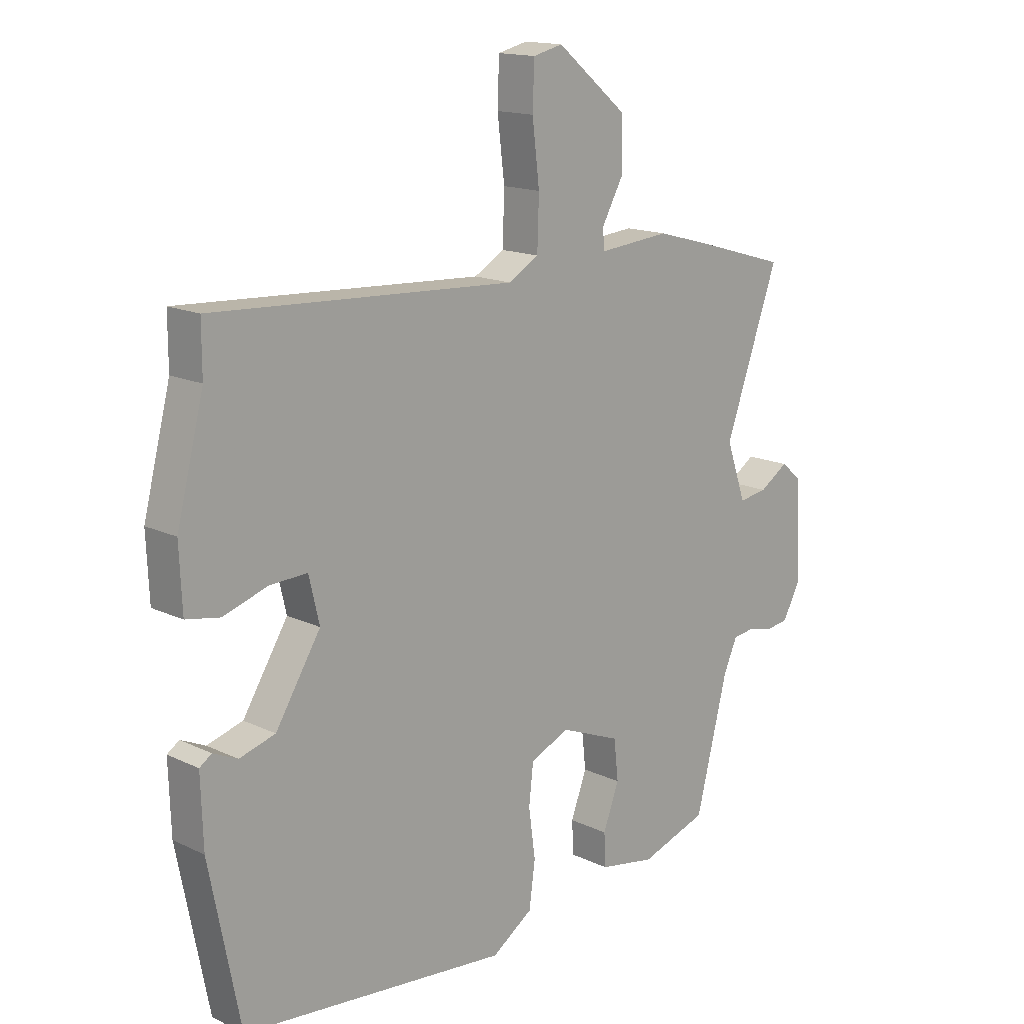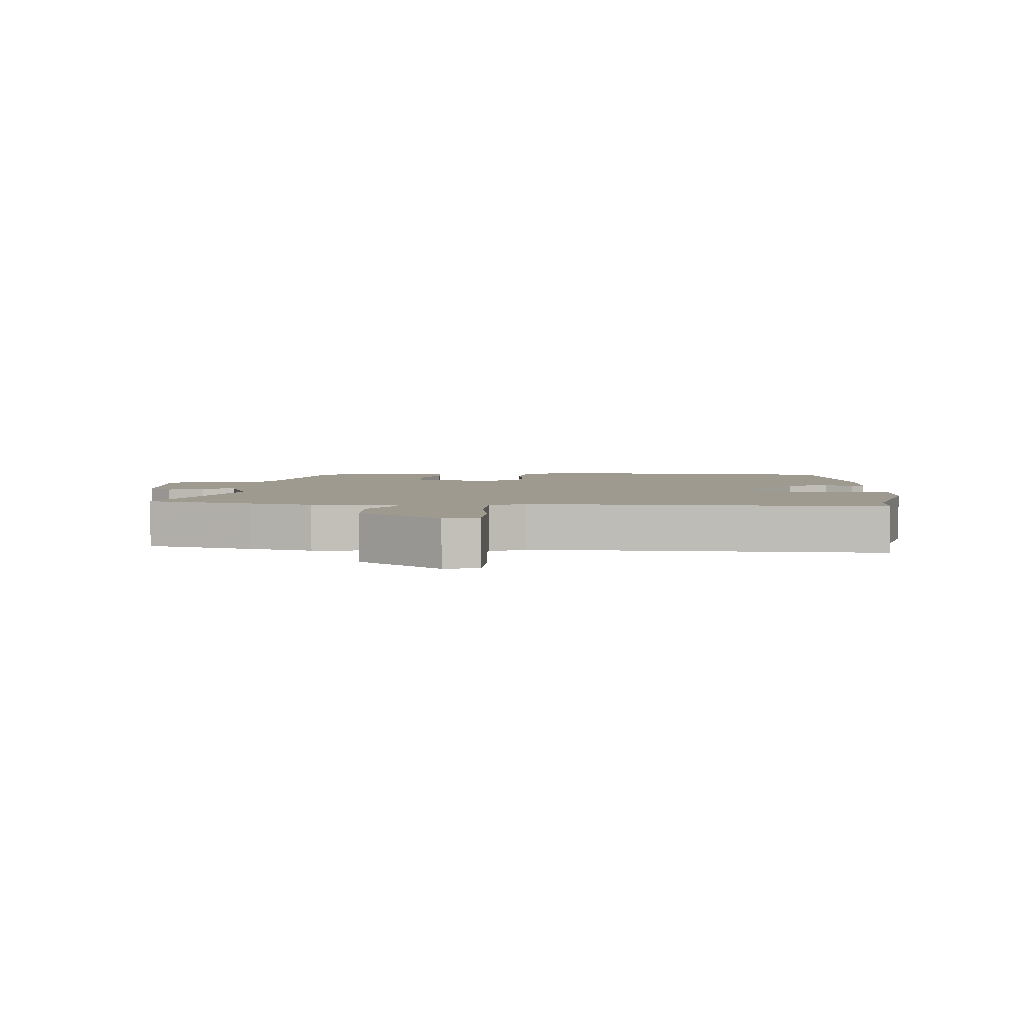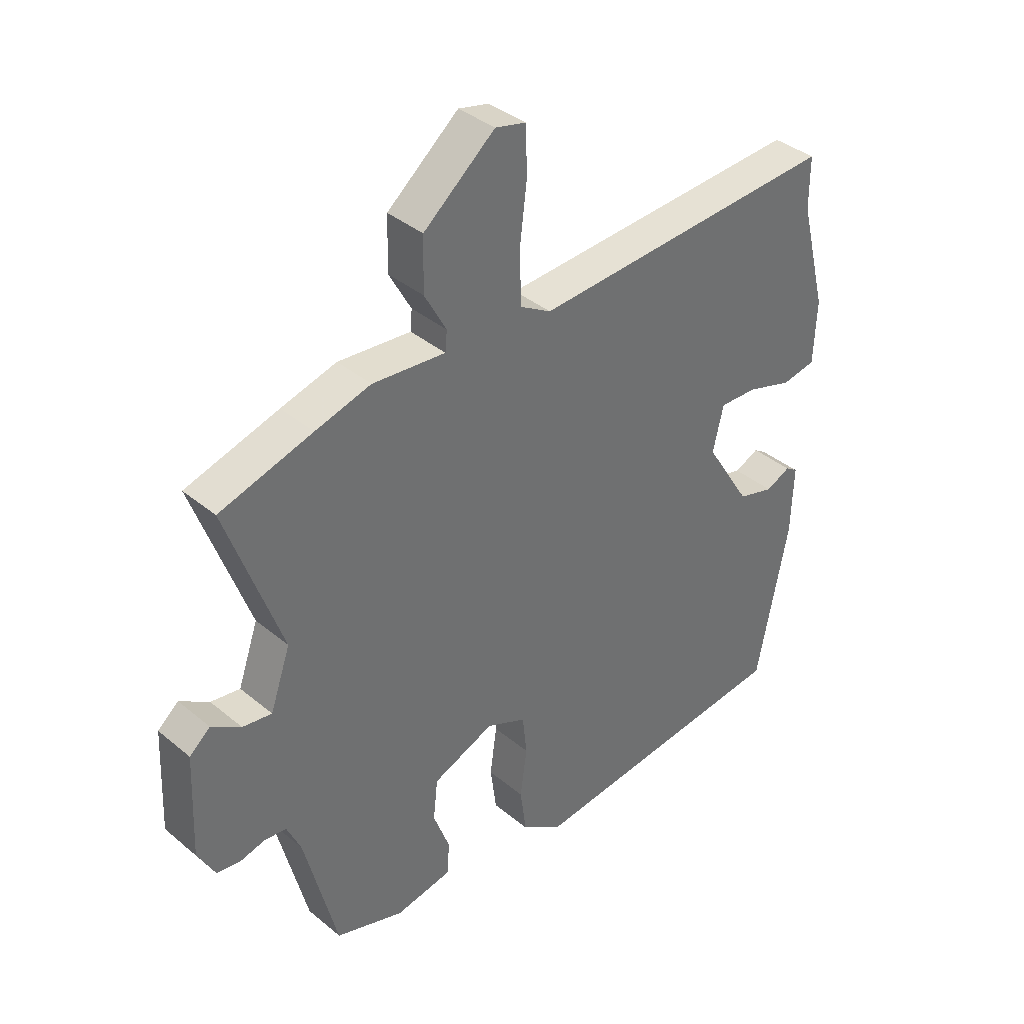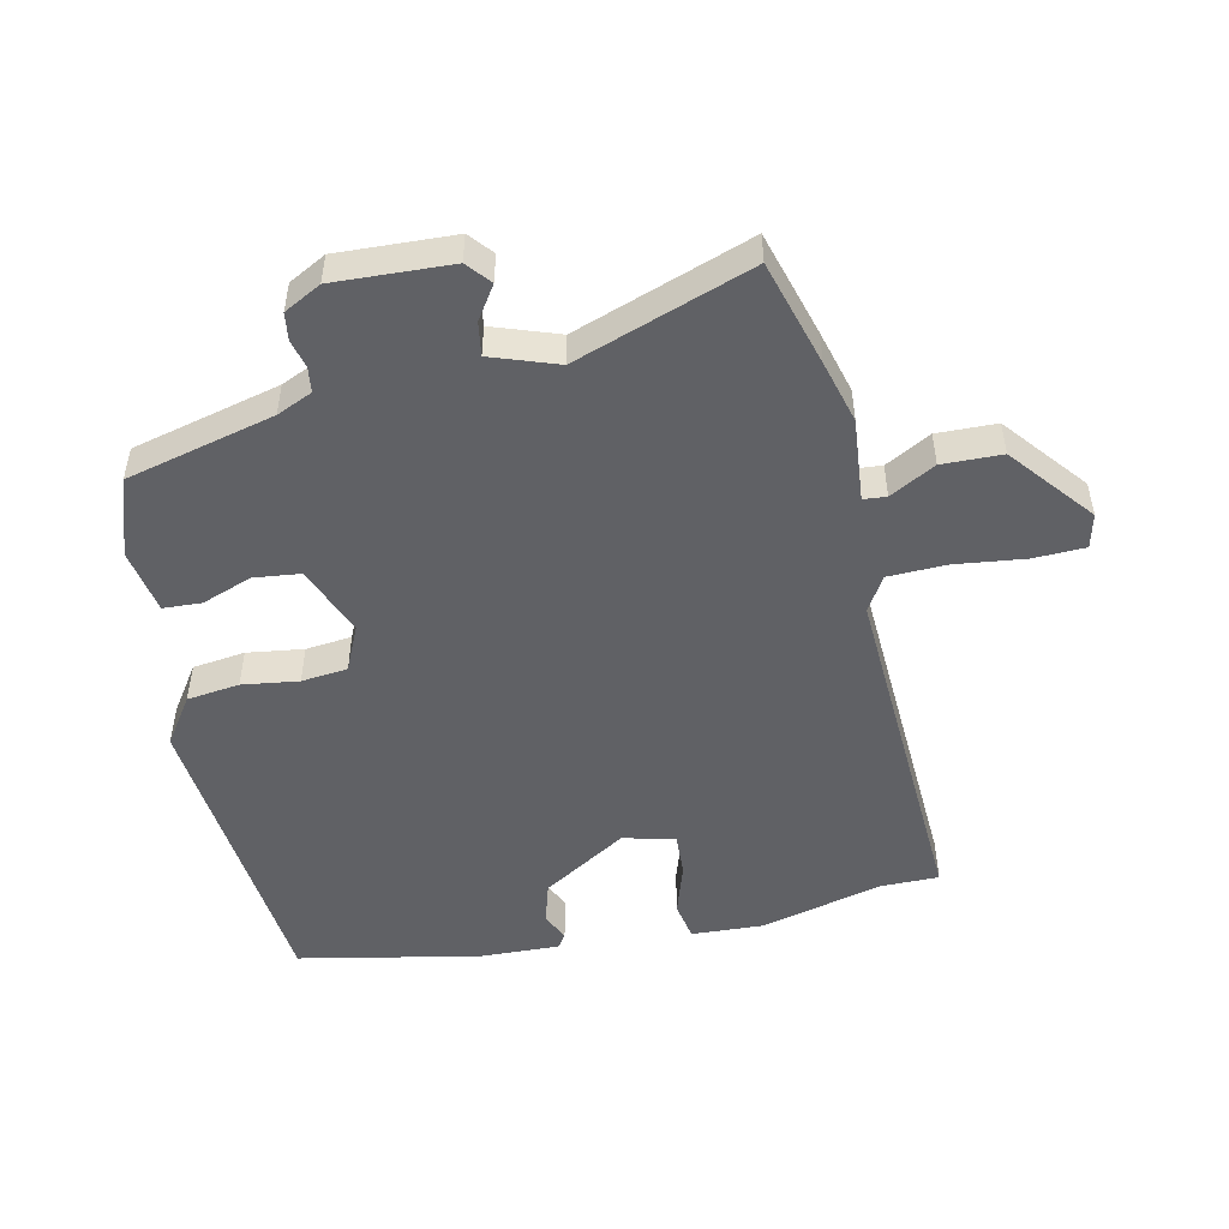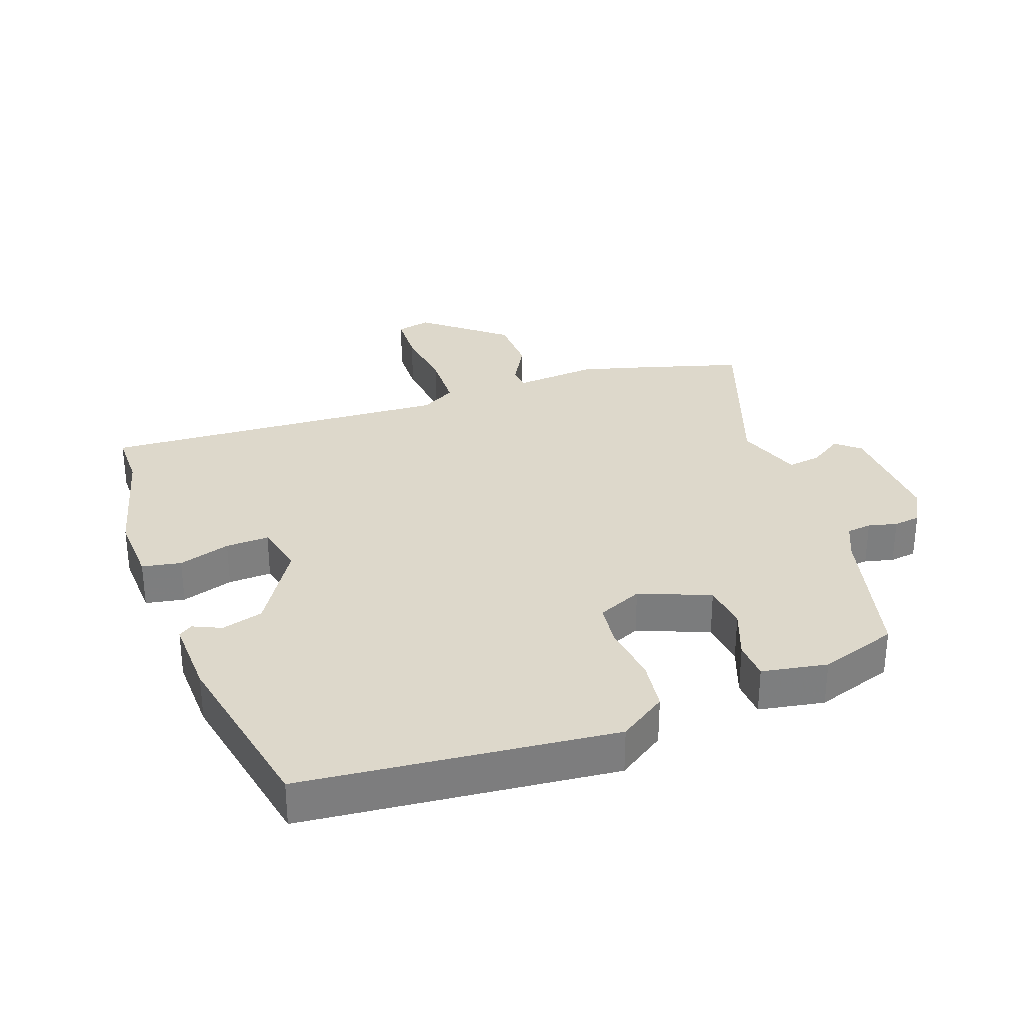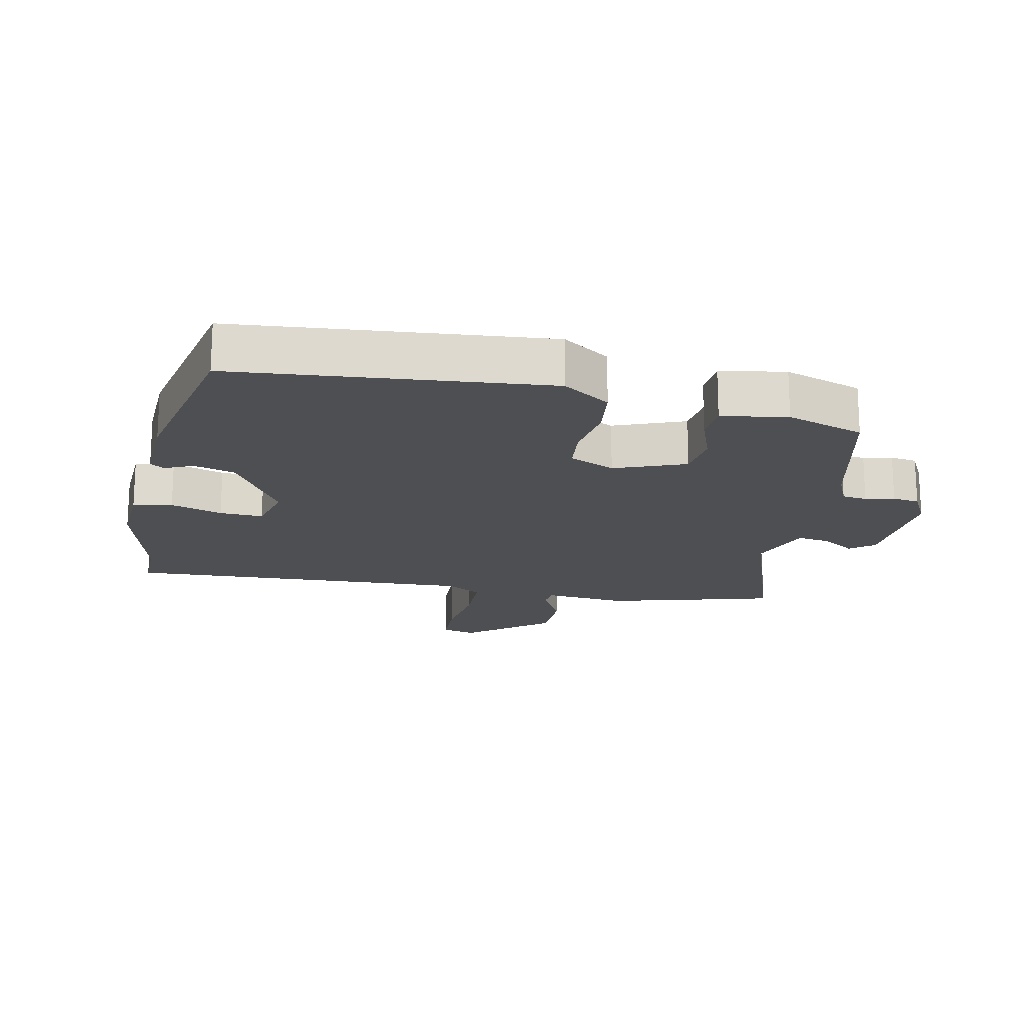
<metadata>
{"format":"obj","ext":"obj","renderer":"f3d","projection":"perspective","resolution":1024,"background":"white","views":[{"elev":15.4,"azim":135.1,"up":"+Z"},{"elev":3.7,"azim":2.9,"up":"+Y"},{"elev":37.9,"azim":-43.6,"up":"+Z"},{"elev":-50.0,"azim":-77.8,"up":"+Y"},{"elev":31.1,"azim":160.3,"up":"+Y"},{"elev":-17.9,"azim":167.8,"up":"+Y"}]}
</metadata>
<code>
v -0.485 0.07 -0.435
v -0.543 0.07 -0.204
v -0.568 0.07 -0.148
v -0.607 0.07 -0.143
v -0.652 0.07 -0.154
v -0.694 0.07 -0.148
v -0.725 0.07 -0.09
v -0.717 0.07 0.092
v -0.68 0.07 0.123
v -0.628 0.07 0.089
v -0.576 0.07 0.081
v -0.54 0.07 0.184
v -0.638 0.07 0.46
v -0.473 0.07 0.508
v -0.374 0.07 0.535
v -0.244 0.07 0.523
v -0.241 0.07 0.559
v -0.28 0.07 0.63
v -0.278 0.07 0.723
v -0.151 0.07 0.827
v -0.097 0.07 0.814
v -0.094 0.07 0.733
v -0.107 0.07 0.625
v -0.104 0.07 0.533
v -0.049 0.07 0.501
v 0.5 0.07 0.53
v 0.5 0.07 0.44
v 0.549 0.07 0.248
v 0.544 0.07 0.136
v 0.483 0.07 0.125
v 0.402 0.07 0.151
v 0.334 0.07 0.154
v 0.315 0.07 0.073
v 0.397 0.07 -0.059
v 0.462 0.07 -0.078
v 0.506 0.07 -0.058
v 0.528 0.07 -0.073
v 0.524 0.07 -0.197
v 0.468 0.07 -0.48
v -0.017 0.07 -0.527
v -0.091 0.07 -0.477
v -0.102 0.07 -0.395
v -0.09 0.07 -0.307
v -0.098 0.07 -0.235
v -0.169 0.07 -0.203
v -0.279 0.07 -0.247
v -0.287 0.07 -0.32
v -0.258 0.07 -0.398
v -0.261 0.07 -0.458
v -0.363 0.07 -0.476
v -0.485 0 -0.435
v -0.543 0 -0.204
v -0.568 0 -0.148
v -0.607 0 -0.143
v -0.652 0 -0.154
v -0.694 0 -0.148
v -0.725 0 -0.09
v -0.717 0 0.092
v -0.68 0 0.123
v -0.628 0 0.089
v -0.576 0 0.081
v -0.54 0 0.184
v -0.638 0 0.46
v -0.473 0 0.508
v -0.374 0 0.535
v -0.244 0 0.523
v -0.241 0 0.559
v -0.28 0 0.63
v -0.278 0 0.723
v -0.151 0 0.827
v -0.097 0 0.814
v -0.094 0 0.733
v -0.107 0 0.625
v -0.104 0 0.533
v -0.049 0 0.501
v 0.5 0 0.53
v 0.5 0 0.44
v 0.549 0 0.248
v 0.544 0 0.136
v 0.483 0 0.125
v 0.402 0 0.151
v 0.334 0 0.154
v 0.315 0 0.073
v 0.397 0 -0.059
v 0.462 0 -0.078
v 0.506 0 -0.058
v 0.528 0 -0.073
v 0.524 0 -0.197
v 0.468 0 -0.48
v -0.017 0 -0.527
v -0.091 0 -0.477
v -0.102 0 -0.395
v -0.09 0 -0.307
v -0.098 0 -0.235
v -0.169 0 -0.203
v -0.279 0 -0.247
v -0.287 0 -0.32
v -0.258 0 -0.398
v -0.261 0 -0.458
v -0.363 0 -0.476
f 47 48 49 50
f 46 47 50 1
f 40 41 42 43
f 40 43 44
f 39 40 44
f 38 39 44 45
f 35 36 37 38
f 34 35 38 45
f 28 29 30 31
f 27 28 31 32
f 25 26 27 32
f 24 25 32 33
f 20 21 22 23
f 20 23 24
f 17 18 19 20
f 16 17 20 24
f 13 14 15 16
f 12 13 16 24
f 11 12 24 33
f 7 8 9 10
f 7 10 11
f 4 5 6 7
f 3 4 7 11
f 2 3 11 33
f 46 1 2
f 45 46 2 33
f 33 34 45
f 100 99 98 97
f 51 100 97 96
f 93 92 91 90
f 94 93 90
f 94 90 89
f 95 94 89 88
f 88 87 86 85
f 95 88 85 84
f 81 80 79 78
f 82 81 78 77
f 82 77 76 75
f 83 82 75 74
f 73 72 71 70
f 74 73 70
f 70 69 68 67
f 74 70 67 66
f 66 65 64 63
f 74 66 63 62
f 83 74 62 61
f 60 59 58 57
f 61 60 57
f 57 56 55 54
f 61 57 54 53
f 83 61 53 52
f 52 51 96
f 83 52 96 95
f 95 84 83
f 1 51 52 2
f 2 52 53 3
f 3 53 54 4
f 4 54 55 5
f 5 55 56 6
f 6 56 57 7
f 7 57 58 8
f 8 58 59 9
f 9 59 60 10
f 10 60 61 11
f 11 61 62 12
f 12 62 63 13
f 13 63 64 14
f 14 64 65 15
f 15 65 66 16
f 16 66 67 17
f 17 67 68 18
f 18 68 69 19
f 19 69 70 20
f 20 70 71 21
f 21 71 72 22
f 22 72 73 23
f 23 73 74 24
f 24 74 75 25
f 25 75 76 26
f 26 76 77 27
f 27 77 78 28
f 28 78 79 29
f 29 79 80 30
f 30 80 81 31
f 31 81 82 32
f 32 82 83 33
f 33 83 84 34
f 34 84 85 35
f 35 85 86 36
f 36 86 87 37
f 37 87 88 38
f 38 88 89 39
f 39 89 90 40
f 40 90 91 41
f 41 91 92 42
f 42 92 93 43
f 43 93 94 44
f 44 94 95 45
f 45 95 96 46
f 46 96 97 47
f 47 97 98 48
f 48 98 99 49
f 49 99 100 50
f 50 100 51 1

</code>
